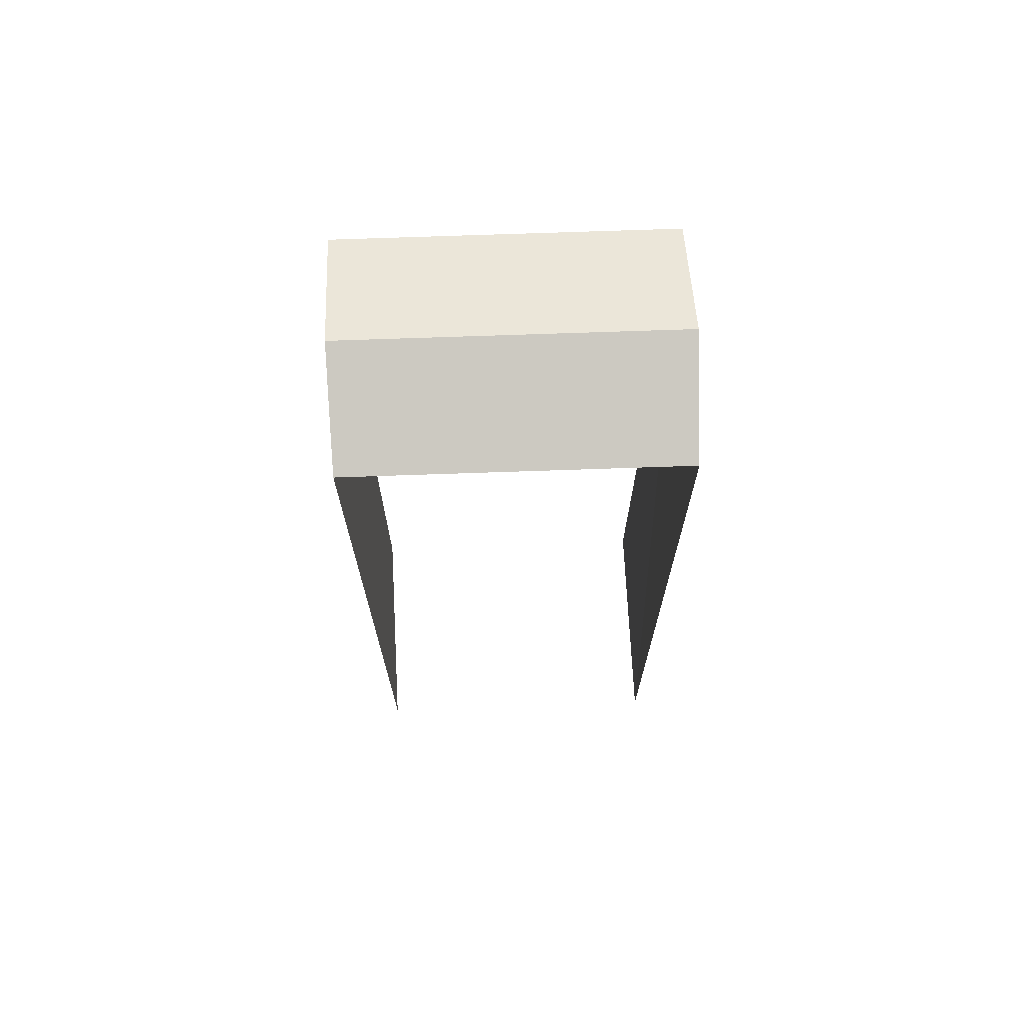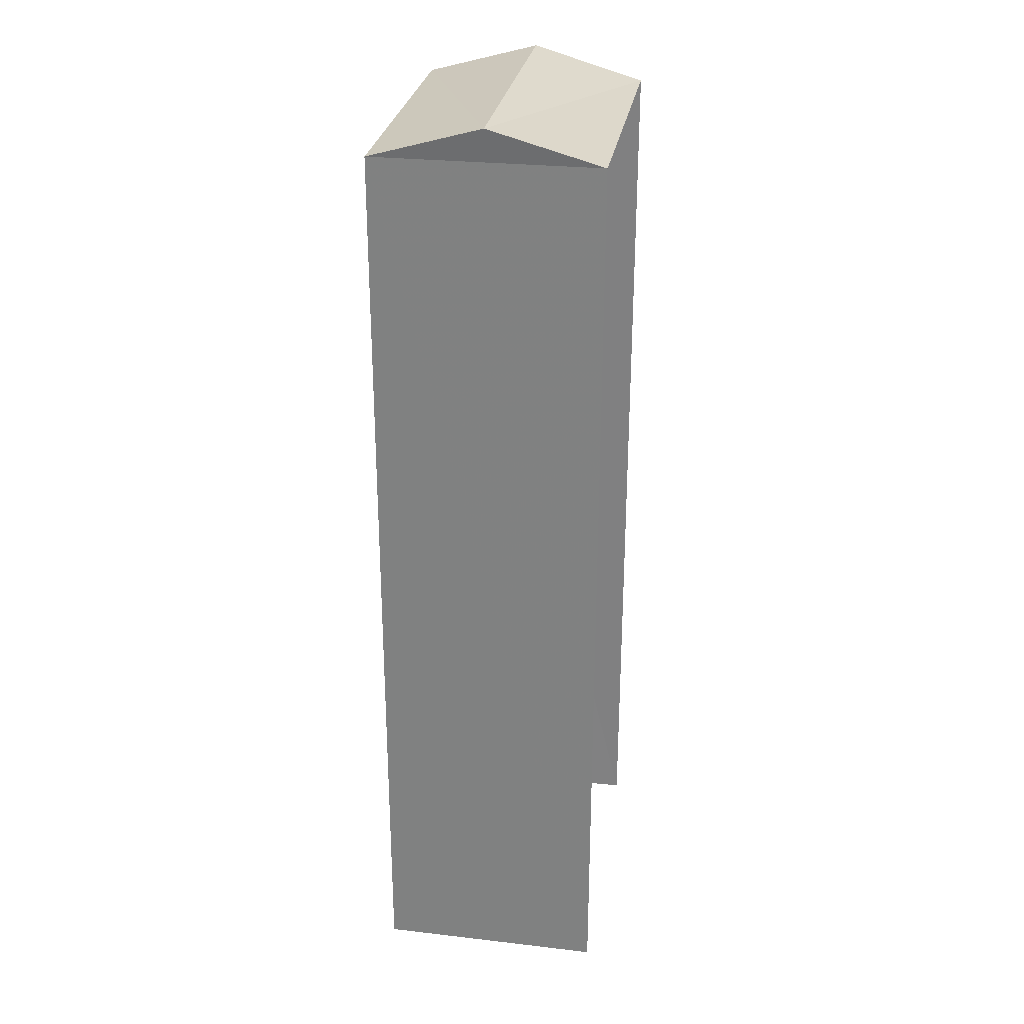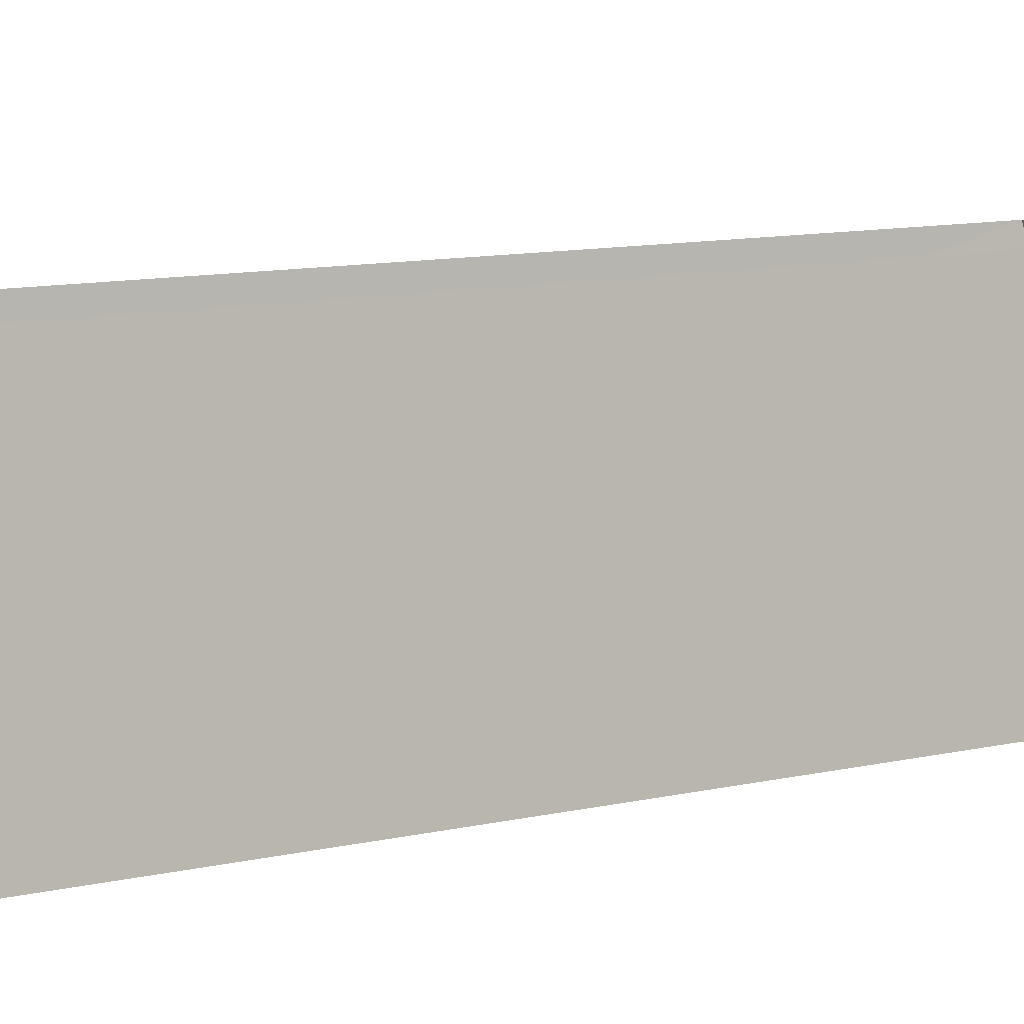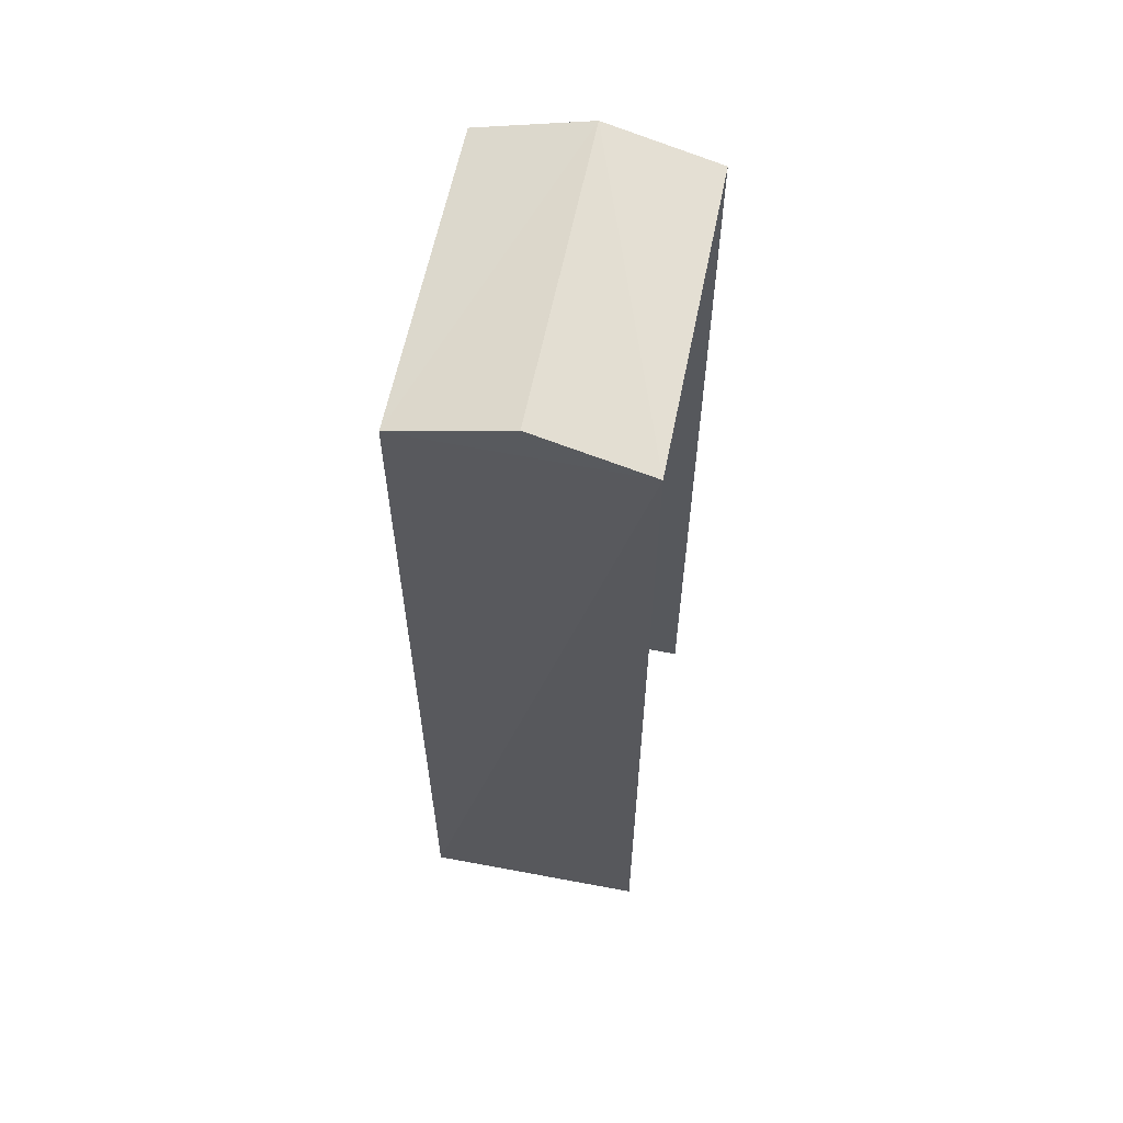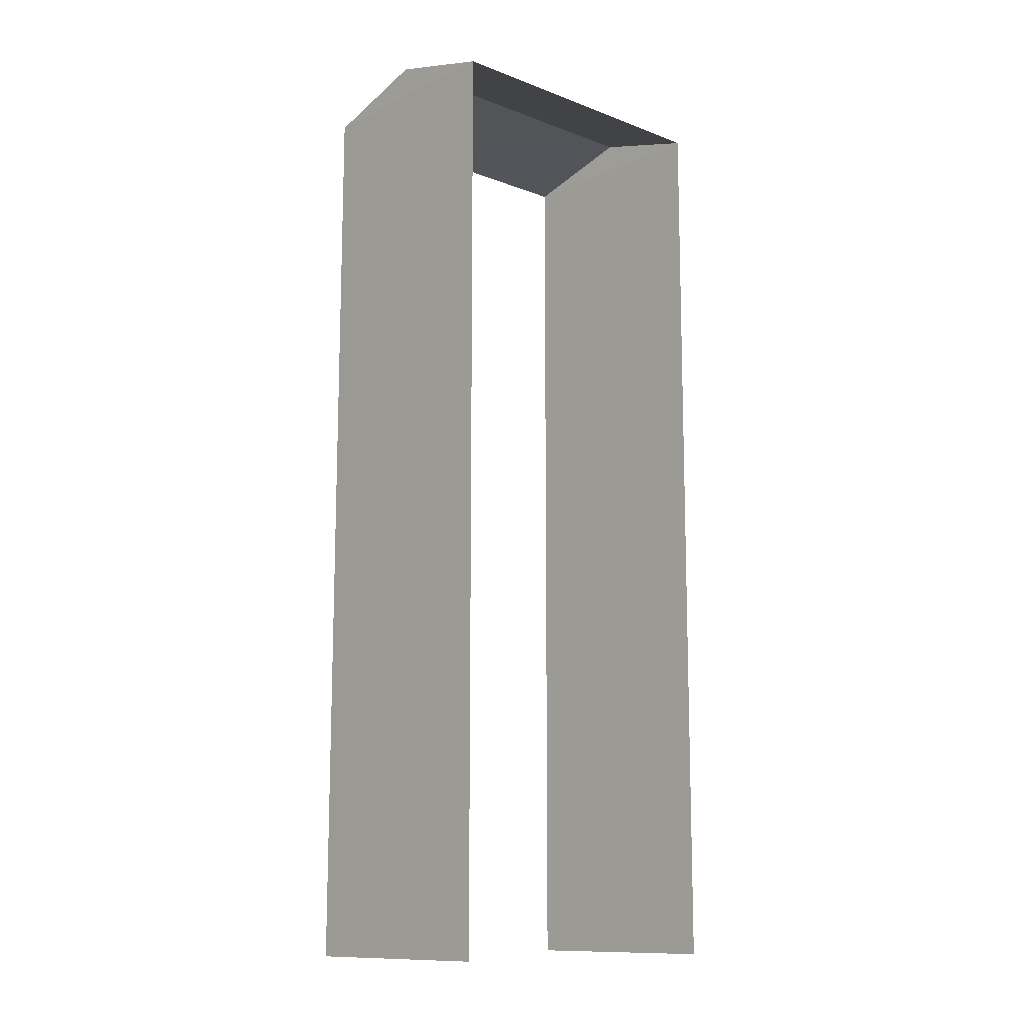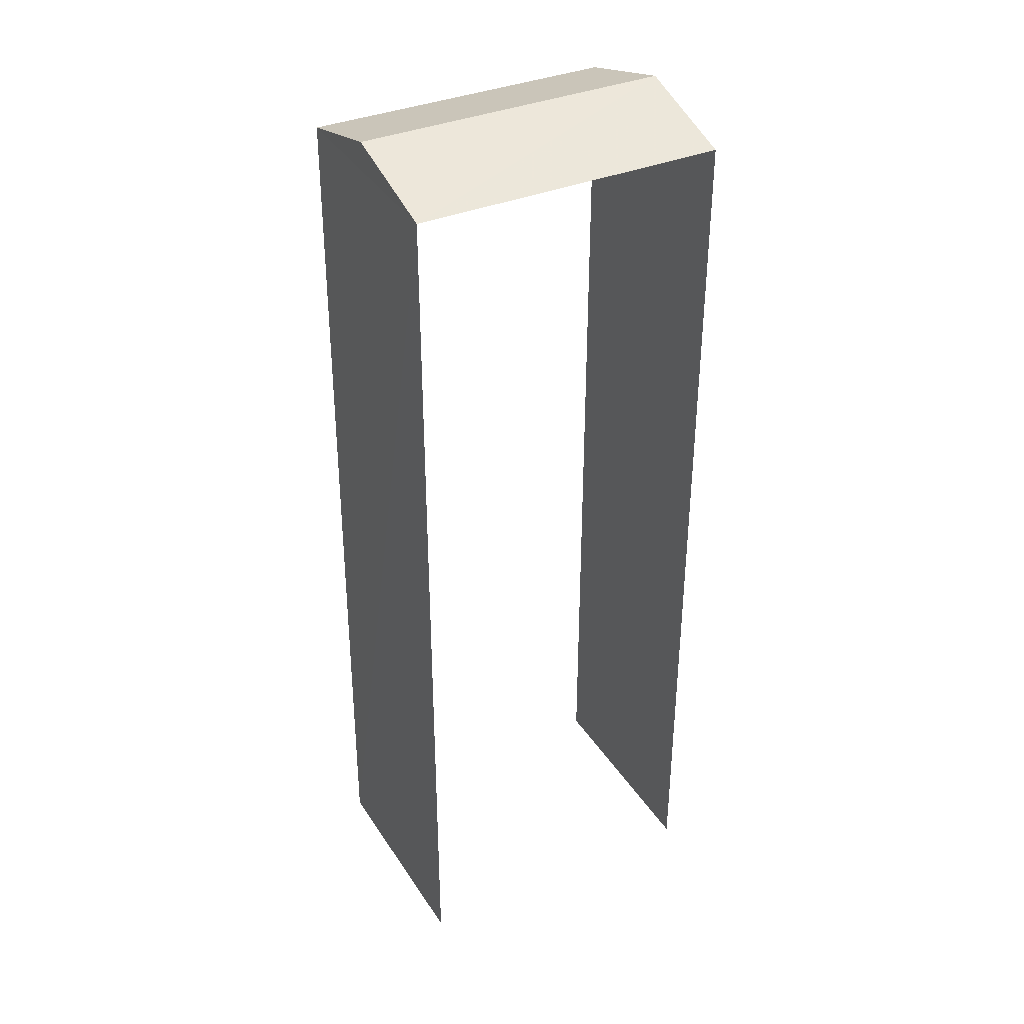
<metadata>
{"format":"obj","ext":"obj","renderer":"f3d","projection":"perspective","resolution":1024,"background":"white","views":[{"elev":71.4,"azim":-6.7,"up":"+Z"},{"elev":28.0,"azim":-85.6,"up":"+Z"},{"elev":9.3,"azim":-123.6,"up":"+Y"},{"elev":60.8,"azim":96.6,"up":"+Z"},{"elev":-11.9,"azim":133.2,"up":"+Z"},{"elev":36.5,"azim":146.8,"up":"+Z"}]}
</metadata>
<code>
v -3.112e+05 4.326e+04 2.876
v -3.112e+05 4.326e+04 2.875
v -3.112e+05 4.326e+04 2.874
v -3.112e+05 4.326e+04 2.875
v -3.112e+05 4.326e+04 11.46
v -3.112e+05 4.326e+04 11.17
v -3.112e+05 4.326e+04 11.46
v -3.112e+05 4.326e+04 11.17
v -3.112e+05 4.326e+04 11.17
v -3.112e+05 4.326e+04 11.17
f 1 2 3
f 4 1 3
f 9 1 4
f 10 9 4
f 6 3 2
f 6 8 3
f 5 6 7
f 5 8 6
f 9 10 5
f 7 9 5
f 6 2 9
f 6 9 7
f 2 1 9
f 4 3 10
f 10 8 5
f 10 3 8

</code>
